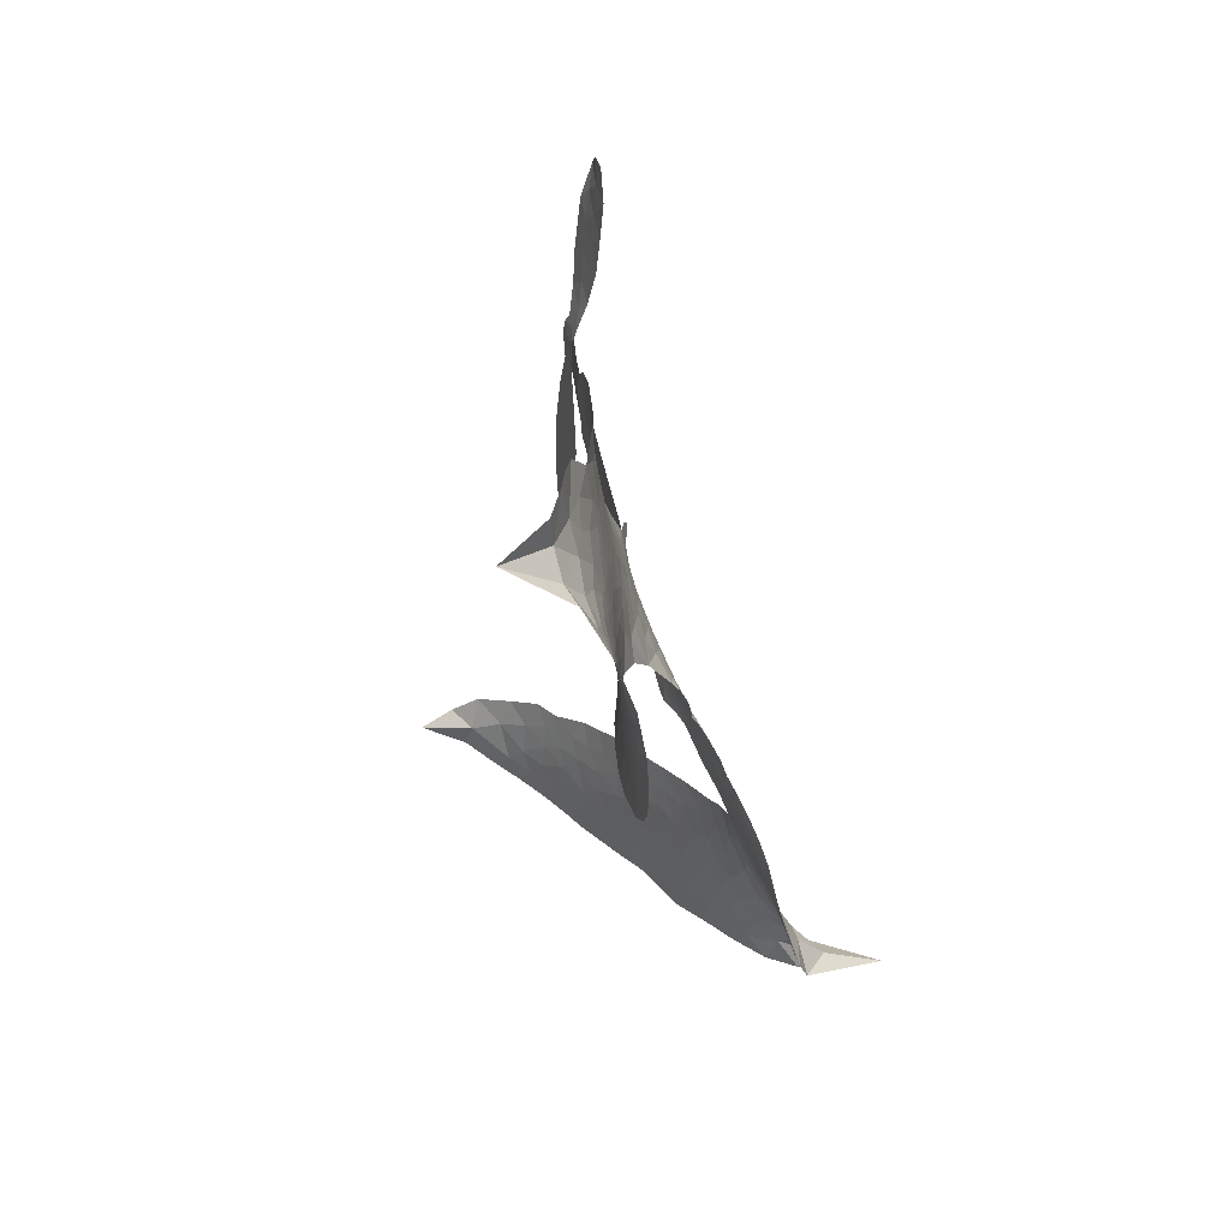
<metadata>
{"format":"obj","ext":"obj","renderer":"f3d","projection":"perspective","resolution":1024,"background":"white","views":[{"elev":32.0,"azim":-107.5,"up":"+Y"}]}
</metadata>
<code>
v 0.5166 0.6085 0.2257
v 0.533 0.6888 0.2142
v 0.5676 0.7668 0.1893
v 0.5487 0.8324 0.1564
v 0.5567 0.8921 0.1258
v 0.5947 0.9682 0
v 0.6378 1.015 0.102
v 0.6846 1.04 0.135
v 0.7283 1.046 0.1547
v 0.7878 1.03 0.1819
v 0.8423 0.9827 0.2241
v 0.9146 1.029 0.2597
v 1.013 1.04 0.2811
v 1.09 1.025 0.2947
v 1.145 0.9937 0.3046
v 1.21 0.9339 0.3194
v 1.309 0.7806 0.357
v 1.311 0.7205 0.3705
v 1.427 0.4901 0.4716
v 1.456 0.4899 0.486
v 1.478 0.4737 0.5
v 1.577 0.3354 0.5272
v 2.091 0.3845 0.6118
v 2.442 0.3976 0.6795
v 2.453 0.4071 0.6864
v 2.392 0.5802 0.7179
v 2.385 0.751 0.7338
v 2.419 0.8244 0.7382
v 2.469 0.8295 0.741
v 2.52 0.7961 0.75
v 2.55 0.7025 0.73
v 2.554 0.5755 0.7164
v 2.517 0.4254 0.6913
v 2.541 0.399 0.6867
v 2.548 0.3685 0.6845
v 2.52 0.3173 0.6806
v 2.561 0.2337 0.6797
v 2.601 0.1073 0.6797
v 2.602 -0.06965 0.6797
v 2.573 -0.1084 0.6797
v 2.537 -0.1157 0.6797
v 2.486 -0.08134 0.6797
v 2.458 -0.02564 0.6797
v 2.434 0.1082 0.6797
v 2.464 0.32 0.6784
v 1.583 0.1988 0.5463
v 1.491 0.05658 0.5748
v 1.465 0.04023 0.5774
v 1.419 0.04019 0.5876
v 1.406 0.01911 0.6008
v 1.409 -0.003009 0.6103
v 1.378 -0.1478 0.669
v 1.4 -0.2289 0.7013
v 1.505 -0.26 0.6935
v 1.839 -0.2946 0.5832
v 1.941 -0.3158 0.546
v 2.029 -0.3463 0.5055
v 2.091 -0.3469 0.4795
v 2.26 -0.4207 0.3786
v 2.301 -0.4667 0.324
v 2.306 -0.507 0.25
v 2.271 -0.5473 0.3476
v 2.202 -0.5762 0.4048
v 1.934 -0.6054 0.5381
v 1.727 -0.6023 0.6229
v 1.626 -0.6262 0.662
v 1.534 -0.6134 0.6969
v 1.368 -0.6138 0.7854
v 1.302 -0.6008 0.8353
v 1.227 -0.5663 1
v 1.128 -0.475 0.7852
v 1.05 -0.3474 0.7241
v 1.006 -0.1453 0.6592
v 1.002 -0.06623 0.64
v 1.07 0.1195 0.5732
v 1.055 0.1687 0.5548
v 1.084 0.2094 0.5366
v 1.084 0.2493 0.5138
v 1.043 0.303 0.488
v 1.048 0.325 0.4836
v 1.07 0.3373 0.475
v 1.069 0.3556 0.4601
v 1.026 0.4369 0.3966
v 0.991 0.4717 0.3579
v 0.9521 0.4795 0.3262
v 0.7742 0.3983 0.2586
v 0.7114 0.3892 0.2511
v 0.6296 0.4025 0.2439
v 0.5729 0.4349 0.2394
v 0.5421 0.4711 0.2368
v 0.5207 0.5365 0.2319
v 2.024 0.2591 0.5994
v 2.464 0.3829 0.682
v 1.108 0.3466 0.4707
v 1.385 0.03975 0.5938
v 1.394 -0.07754 0.6381
v 1.076 0.3076 0.4874
v 1.443 0.4437 0.4858
v 1.521 0.1329 0.5622
v 2.244 0.2894 0.6359
v 2.487 0.4083 0.688
v 2.354 0.3047 0.6569
v 2.409 0.3124 0.6682
v 1.063 0.2746 0.4976
v 1.413 0.0811 0.5788
v 2.422 0.4937 0.7066
v 2.505 0.3691 0.6836
v 2.468 0.4613 0.6984
v 2.248 -0.4936 0.3594
v 2.544 -0.05752 0.6797
v 1.101 0.4113 0.4356
v 1.376 -0.01125 0.6142
v 1.109 0.2805 0.5014
v 0.6165 0.5087 0.2382
v 0.712 0.9638 0.1552
v 0.968 0.5552 0.3324
v 1.535 0.4068 0.5019
v 1.459 0.08255 0.574
v 2.266 0.3909 0.6416
v 2.354 0.3941 0.6585
v 1.336 0.09219 0.5787
v 1.342 0.4669 0.4567
v 1.155 0.2278 0.5268
v 1.051 0.5157 0.378
v 1.458 0.1512 0.5604
v 2.429 0.3536 0.6737
v 1.295 0.007933 0.6088
v 2.38 0.352 0.6633
v 2.328 0.3495 0.6528
v 1.136 0.1572 0.5563
v 2.056 -0.4479 0.4835
v 2.449 0.214 0.6798
v 2.45 0.7654 0.7367
v 2.535 0.5004 0.7065
v 2.601 0.01884 0.6797
v 0.6456 0.8541 0.1614
v 2.299 0.297 0.6462
v 2.058 -0.3936 0.4878
v 2.49 0.2622 0.6796
v 1.949 -0.4181 0.5314
v 2.175 -0.3842 0.436
v 2.119 -0.4215 0.4558
v 1.052 0.9072 0.2996
v 1.351 -0.486 0.7746
v 0.5793 0.5744 0.2303
v 0.7196 0.5032 0.2508
v 0.6525 0.9542 0.111
v 1.238 0.3666 0.4757
v 1.287 -0.1011 0.6496
v 2.388 0.6656 0.7265
v 2.477 0.5228 0.709
v 0.5998 0.8182 0.1686
v 0.6575 0.7302 0.2103
v 0.6465 0.792 0.189
v 0.741 0.7879 0.2197
v 0.6986 0.83 0.1922
v 2.069 -0.5906 0.4788
v 2.187 -0.4529 0.4135
v 1.088 0.9625 0.2993
v 1.184 0.7413 0.3529
v 1.343 -0.5522 0.8021
v 0.7333 0.4425 0.2536
v 0.8665 0.4386 0.2803
v 0.67 0.4641 0.2454
v 1.165 0.3745 0.4638
v 1.343 -0.106 0.6517
v 1.293 -0.1949 0.6851
v 0.6939 0.7702 0.2092
v 0.7331 0.6705 0.2398
v 0.7814 0.8918 0.2106
v 0.6954 0.8978 0.1665
v 1.016 0.9665 0.2852
v 1.131 0.8997 0.3145
v 1.252 0.7453 0.3597
v 1.452 -0.6142 0.7377
v 1.278 -0.5052 0.8371
v 1.176 0.3076 0.4939
v 1.19 0.4784 0.4282
v 0.7463 0.8462 0.2071
v 0.8135 0.8173 0.2406
v 1.256 0.8547 0.3381
v 1.076 0.4628 0.4059
v 1.392 -0.5285 0.7629
v 1.443 -0.4367 0.7213
v 1.158 0.4328 0.4387
v 1.219 0.7978 0.3449
v 1.355 0.607 0.4135
v 1.118 0.493 0.4069
v 1.181 0.8534 0.329
v 1.11 0.6184 0.3697
v 1.23 0.6367 0.3864
v 1.094 0.5573 0.3811
v 1.255 0.6885 0.3747
v 1.178 0.5588 0.4007
v 1.02 0.6244 0.3427
v 1.33 0.6633 0.3907
v 1.043 0.5718 0.3617
v 1.292 0.617 0.4009
v 1.244 0.5726 0.408
v 1.315 0.5582 0.4239
v 1.276 0.5114 0.4322
v 1.387 0.5491 0.4395
v 1.271 0.446 0.4521
v 1.351 0.5144 0.4445
v 1.006 0.5177 0.3566
v 1.337 0.0441 0.5947
v 1.285 0.05844 0.5908
v 1.26 0.1487 0.5591
v 1.192 0.003168 0.6117
v 2.503 0.739 0.7369
v 2.449 0.697 0.7299
v 2.448 0.6253 0.722
v 0.6637 0.5883 0.2361
v 0.6671 0.5257 0.2418
v 1.406 0.3363 0.5029
v 0.599 0.6975 0.211
v 0.873 0.5597 0.2908
v 1.349 -0.2038 0.6893
v 1.296 -0.3076 0.7251
v 1.348 -0.2682 0.7096
v 1.299 -0.2504 0.705
v 1.202 -0.2508 0.7037
v 1.247 -0.2825 0.7171
v 1.372 -0.3667 0.7315
v 1.166 -0.3609 0.7473
v 1.344 -0.3229 0.7248
v 1.295 -0.3976 0.7615
v 1.416 -0.3014 0.71
v 1.197 -0.3101 0.7274
v 1.029 -0.2453 0.6901
v 1.232 -0.3718 0.7569
v 0.7794 0.9612 0.1933
v 0.7428 0.9191 0.1846
v 0.9653 0.9965 0.2717
v 0.9032 0.954 0.2538
v 0.9578 0.927 0.2745
v 0.8901 0.8596 0.2617
v 1.178 0.9633 0.3118
v 1.132 0.9479 0.3078
v 1.276 -0.5564 0.8842
v 1.204 -0.4887 0.8518
v 0.7948 0.7236 0.2505
v 1.232 0.8936 0.3281
v 1.068 0.786 0.3236
v 1.201 0.1809 0.5464
v 1.191 0.113 0.5721
v 1.293 0.2539 0.5222
v 1.223 0.2403 0.5242
v 1.27 0.2037 0.5395
v 1.347 0.1705 0.5533
v 1.117 -0.09566 0.6463
v 2.447 0.5695 0.7155
v 2.499 0.5966 0.7185
v 2.552 0.639 0.7232
v 2.501 0.6692 0.7269
v 0.6258 0.561 0.2347
v 0.6147 0.6292 0.2253
v 0.6652 0.659 0.2266
v 1.506 0.3417 0.5093
v 1.354 0.3973 0.4783
v 0.6129 0.7514 0.1974
v 0.9234 0.5357 0.3121
v 0.913 0.6174 0.3038
v 0.91 0.4595 0.2987
v 0.7961 0.4852 0.2655
v 0.8635 0.5006 0.2851
v 0.8115 0.5548 0.2703
v 0.8284 0.6395 0.2714
v 1.304 -0.4556 0.7878
v 1.352 -0.4245 0.7543
v 1.246 -0.4376 0.7952
v 1.186 -0.4239 0.7847
v 1.44 -0.3655 0.7124
v 1.67 -0.277 0.6428
v 1.473 -0.3126 0.7002
v 1.505 -0.3665 0.6932
v 1.587 -0.2679 0.6703
v 1.51 -0.4355 0.6962
v 1.479 -0.4921 0.7136
v 1.62 -0.389 0.6548
v 1.532 -0.3107 0.6848
v 1.427 -0.4894 0.7373
v 1.509 -0.552 0.7058
v 1.558 -0.3953 0.6767
v 1.591 -0.3329 0.666
v 1.584 -0.5604 0.6752
v 1.652 -0.3353 0.6458
v 1.597 -0.4748 0.6647
v 1.731 -0.4085 0.6146
v 1.539 -0.4905 0.6883
v 1.754 -0.2863 0.6131
v 1.679 -0.3838 0.6342
v 1.654 -0.444 0.6426
v 1.734 -0.3468 0.6166
v 1.67 -0.5301 0.6397
v 1.815 -0.3764 0.5857
v 1.452 -0.2447 0.7027
v 0.8449 0.9127 0.2353
v 0.7824 0.7753 0.2374
v 0.7511 0.7333 0.2343
v 0.826 0.7653 0.2548
v 0.8597 0.8103 0.2592
v 0.8455 0.7019 0.2708
v 0.9418 0.783 0.2913
v 0.8736 0.7533 0.2734
v 0.9042 0.6908 0.2928
v 0.9607 0.6567 0.3173
v 0.9798 0.6043 0.3315
v 1.018 0.7145 0.3253
v 0.9509 0.7206 0.3044
v 1.115 0.8359 0.3226
v 1.055 0.8454 0.3098
v 1.132 0.7768 0.337
v 0.9862 0.8618 0.291
v 1.005 0.7943 0.3071
v 1.089 0.7154 0.3424
v 1.245 0.09426 0.5786
v 1.194 0.05848 0.5919
v 1.039 0.02893 0.6113
v 1.127 0.07949 0.5866
v 1.055 0.07413 0.5936
v 1.095 0.03723 0.6036
v 1.078 -0.03418 0.628
v 1.307 0.1297 0.5663
v 1.39 0.135 0.5645
v 1.43 0.2019 0.5454
v 1.054 -0.1022 0.6483
v 1.134 -0.2805 0.7103
v 0.5631 0.6378 0.2217
v 1.471 0.3926 0.4951
v 1.287 0.3933 0.472
v 1.222 0.4212 0.4535
v 1.317 0.3287 0.4968
v 1.392 0.4262 0.4769
v 0.8206 0.4189 0.2675
v 0.8697 0.6141 0.2876
v 0.7818 0.6642 0.2543
v 0.7583 0.5991 0.2533
v 0.7074 0.6167 0.2406
v 1.64 -0.5736 0.6543
v 1.721 -0.4799 0.6182
v 0.8454 0.8606 0.2449
v 0.9394 0.8725 0.2761
v 1.056 0.6676 0.3446
v 1.141 -0.03766 0.6271
v 1.204 -0.0872 0.6437
v 1.02 -0.01806 0.6271
v 1.507 0.2029 0.5475
v 1.549 0.2656 0.5353
v 1.362 0.2294 0.5342
v 1.444 0.2684 0.5264
v 1.42 0.3742 0.4925
v 1.25 0.3068 0.4999
v 0.7598 0.5362 0.2572
v 1.735 -0.5415 0.6153
v 1.83 -0.6038 0.5793
v 1.836 -0.4968 0.5739
v 1.778 -0.6031 0.6006
v 1.8 -0.5474 0.5895
v 1.868 -0.5545 0.5625
v 1.777 -0.4953 0.5968
v 1.806 -0.439 0.5858
v 1.926 -0.4959 0.538
v 1.875 -0.4133 0.561
v 1.918 -0.3699 0.5482
v 1.976 -0.3701 0.525
v 1.89 -0.3054 0.5649
v 1.803 0.229 0.5668
v 1.834 0.3599 0.5732
v 1.502 0.2969 0.5228
v 1.367 0.2845 0.5162
v 1.928 -0.5505 0.5385
v 2.011 -0.5261 0.5021
v 2.001 -0.5983 0.5102
v 2.12 -0.495 0.4493
v 1.866 -0.3532 0.569
v 1.693 0.2139 0.5522
v 2.061 -0.4999 0.4787
v 2.136 -0.5836 0.4437
v 2.097 -0.5427 0.4618
v 2.162 -0.5349 0.4252
v 1.705 0.3477 0.5547
v 1.594 0.2883 0.5374
v 1.641 0.3415 0.5441
v 2.523 0.01795 0.6797
v 2.562 0.06304 0.6797
v 2.518 0.1421 0.6797
v 2.446 0.04126 0.6797
v 2.499 0.07769 0.6797
v 0.614 0.9034 0.1157
v 1.318 -0.0434 0.6274
v 1.256 -0.0456 0.6288
v 1.172 0.6179 0.3826
v 1.178 0.6792 0.3671
v 1.218 0.5156 0.4213
v 1.088 -0.4114 0.7518
v 1.109 -0.3531 0.7348
v 1.79 -0.328 0.5978
v 1.088 -0.1794 0.6725
v 1.151 -0.2071 0.685
v 1.224 -0.1718 0.6748
v 1.143 -0.1473 0.6639
v 1.272 -0.152 0.6685
v 1.193 -0.1371 0.6614
v 1.879 -0.4646 0.5572
v 1.99 -0.4673 0.5116
v 2.007 -0.4181 0.5075
v 1.679 0.2826 0.5506
v 1.638 0.2063 0.5468
v 1.743 0.2598 0.5592
v 1.77 0.3538 0.564
v 1.913 0.244 0.5828
v 1.799 0.2948 0.5674
v 1.858 0.2365 0.5747
v 1.962 0.3722 0.5922
v 1.877 0.3044 0.5786
v 1.946 0.3049 0.5888
v 1.898 0.3661 0.5826
v 1.969 0.2515 0.591
v 2.581 0.1705 0.6797
v 2.509 0.2024 0.6797
v 2.441 0.1611 0.6797
v 1.122 0.6711 0.3594
v 1.018 -0.1952 0.6737
v 1.09 -0.2417 0.6931
v 1.039 -0.2961 0.7075
v 1.089 -0.3054 0.7149
v 1.635 0.2574 0.545
v 2.179 0.3876 0.6259
v 2.224 0.347 0.6334
v 2.134 0.2742 0.6169
v 2.189 0.2818 0.6262
v 2.154 0.3318 0.6213
v 2.091 0.3212 0.6111
v 2.026 0.3783 0.6019
v 2.007 0.3191 0.5981
v 1.455 -0.5411 0.7309
v 1.408 -0.5814 0.7601
f 112 206 391
f 186 160 174
f 75 130 76
f 203 122 201
f 105 121 206
f 45 107 93
f 51 50 112
f 123 78 77
f 89 88 114
f 125 118 99
f 1 91 145
f 162 164 87
f 25 108 106
f 43 42 110
f 80 79 97
f 126 93 24
f 58 138 142
f 179 299 180
f 128 129 102
f 105 125 325
f 52 166 167
f 143 159 172
f 240 176 70
f 142 138 131
f 176 240 161
f 223 231 219
f 59 158 109
f 95 112 50
f 117 21 98
f 113 94 97
f 97 104 113
f 104 78 113
f 349 383 22
f 166 112 391
f 105 95 49
f 74 73 327
f 51 112 96
f 82 94 111
f 107 34 101
f 52 218 53
f 323 345 322
f 203 260 122
f 90 89 114
f 167 221 218
f 145 256 257
f 91 90 114
f 298 232 170
f 98 19 334
f 282 183 437
f 77 76 130
f 4 3 152
f 152 5 4
f 56 365 366
f 45 126 103
f 115 9 8
f 8 7 147
f 45 139 36
f 106 151 252
f 147 7 6
f 381 158 375
f 114 145 91
f 246 208 245
f 136 154 156
f 10 9 115
f 19 122 334
f 205 83 124
f 17 174 18
f 84 205 116
f 165 111 94
f 182 83 111
f 162 146 164
f 239 15 159
f 206 207 127
f 129 137 102
f 236 234 235
f 350 250 326
f 172 159 14
f 180 302 342
f 126 45 93
f 322 318 320
f 239 238 15
f 211 150 212
f 5 152 390
f 136 152 154
f 25 93 101
f 31 30 210
f 107 45 36
f 124 192 197
f 161 183 144
f 119 430 137
f 120 119 129
f 296 364 376
f 359 361 355
f 287 274 285
f 363 373 406
f 276 285 281
f 50 49 95
f 53 218 220
f 275 54 297
f 49 48 118
f 126 128 103
f 274 287 294
f 58 57 138
f 78 123 113
f 407 406 131
f 118 105 49
f 375 158 142
f 68 161 69
f 61 109 62
f 421 139 132
f 109 60 59
f 166 52 96
f 423 394 160
f 60 109 61
f 348 349 351
f 85 84 116
f 141 58 142
f 162 87 86
f 43 110 385
f 134 32 151
f 386 385 135
f 110 42 41
f 110 135 385
f 102 103 128
f 57 366 407
f 40 110 41
f 40 39 110
f 421 387 420
f 119 137 129
f 141 158 59
f 37 36 139
f 105 206 95
f 47 118 48
f 94 81 97
f 95 206 112
f 430 433 432
f 432 100 430
f 413 416 369
f 82 81 94
f 177 165 94
f 98 20 19
f 98 21 20
f 97 79 104
f 63 62 109
f 108 151 106
f 117 330 259
f 210 133 211
f 93 107 101
f 83 82 111
f 259 22 117
f 348 99 46
f 47 99 118
f 24 93 25
f 132 139 45
f 35 34 107
f 126 24 128
f 101 34 33
f 118 125 105
f 130 123 77
f 115 8 147
f 128 24 120
f 108 101 33
f 27 133 28
f 108 33 134
f 255 253 254
f 185 111 165
f 28 133 29
f 133 30 29
f 129 128 120
f 110 39 135
f 159 15 14
f 145 114 256
f 193 160 394
f 101 108 25
f 389 388 385
f 36 35 107
f 168 154 153
f 81 80 97
f 372 373 363
f 151 108 134
f 214 114 164
f 145 257 329
f 163 265 335
f 179 233 171
f 390 6 5
f 147 390 171
f 113 123 177
f 177 123 248
f 209 346 392
f 397 396 225
f 261 154 152
f 27 150 211
f 253 252 151
f 152 136 390
f 3 2 216
f 168 169 300
f 261 152 3
f 168 156 154
f 261 153 154
f 234 236 172
f 179 156 155
f 147 171 115
f 64 374 372
f 375 380 381
f 141 142 158
f 142 131 375
f 172 14 13
f 143 173 239
f 308 205 197
f 196 198 187
f 283 175 67
f 161 144 176
f 264 266 163
f 214 146 213
f 85 262 264
f 262 85 116
f 114 88 164
f 87 164 88
f 177 94 113
f 332 148 331
f 112 166 96
f 166 149 403
f 346 209 345
f 223 219 221
f 169 168 153
f 155 156 168
f 265 162 86
f 162 265 146
f 179 180 170
f 11 10 232
f 136 156 171
f 171 156 179
f 12 234 13
f 172 13 234
f 173 311 189
f 189 311 313
f 16 173 189
f 200 198 199
f 288 280 284
f 183 282 144
f 270 184 224
f 70 176 241
f 245 248 123
f 148 165 177
f 188 194 192
f 188 182 185
f 179 155 299
f 179 170 233
f 299 300 242
f 301 302 180
f 188 192 124
f 17 181 186
f 83 182 124
f 438 161 68
f 437 283 279
f 288 290 286
f 220 226 228
f 332 165 148
f 188 185 178
f 17 186 174
f 189 186 181
f 174 193 18
f 185 182 111
f 202 187 200
f 182 188 124
f 16 189 243
f 311 173 312
f 189 313 186
f 194 190 192
f 18 193 196
f 194 188 178
f 190 195 197
f 160 193 174
f 198 196 193
f 122 204 201
f 393 194 199
f 160 313 316
f 304 314 343
f 190 197 192
f 198 193 191
f 197 195 308
f 199 191 393
f 198 191 199
f 395 194 178
f 198 200 187
f 201 200 199
f 204 19 202
f 395 199 194
f 201 395 203
f 332 178 185
f 204 202 200
f 260 331 333
f 201 204 200
f 19 204 122
f 83 205 84
f 197 205 124
f 207 206 121
f 206 127 391
f 324 317 207
f 130 320 246
f 250 350 249
f 123 130 245
f 127 207 209
f 207 121 324
f 30 133 210
f 133 27 211
f 150 26 212
f 210 211 255
f 252 212 26
f 253 255 212
f 146 354 339
f 258 153 216
f 146 214 164
f 256 214 213
f 353 247 333
f 348 46 349
f 2 1 329
f 216 257 258
f 307 263 308
f 354 267 338
f 52 167 218
f 221 220 218
f 221 167 223
f 269 270 227
f 219 226 220
f 53 220 228
f 167 222 223
f 219 220 221
f 402 400 404
f 328 225 229
f 222 229 223
f 269 227 271
f 226 227 224
f 224 273 228
f 397 72 396
f 71 70 241
f 227 226 219
f 226 224 228
f 223 229 231
f 144 269 176
f 273 224 184
f 297 53 228
f 399 251 327
f 231 229 225
f 400 402 399
f 426 427 425
f 71 241 272
f 219 231 227
f 10 115 232
f 233 115 171
f 170 232 233
f 115 233 232
f 11 235 12
f 234 12 235
f 11 232 298
f 236 143 172
f 235 11 298
f 235 237 343
f 299 301 180
f 237 302 304
f 143 239 159
f 173 16 238
f 173 238 239
f 70 69 240
f 161 240 69
f 176 269 271
f 271 231 272
f 338 268 337
f 262 263 217
f 314 312 143
f 189 181 243
f 316 313 244
f 246 245 130
f 249 248 245
f 319 322 321
f 318 207 317
f 250 249 208
f 215 260 333
f 249 245 208
f 248 247 353
f 250 208 324
f 247 248 249
f 325 250 324
f 325 326 250
f 230 399 424
f 400 222 401
f 106 252 26
f 253 151 32
f 255 254 31
f 212 252 253
f 210 255 31
f 253 32 254
f 212 255 211
f 214 256 114
f 257 256 213
f 257 213 258
f 216 2 329
f 339 258 213
f 169 153 258
f 330 117 98
f 326 351 350
f 331 260 203
f 259 330 352
f 3 216 261
f 153 261 216
f 263 262 116
f 266 264 262
f 310 304 305
f 301 242 303
f 265 266 267
f 266 262 217
f 267 266 217
f 265 163 266
f 268 267 217
f 268 338 267
f 263 336 217
f 268 303 337
f 270 269 144
f 227 231 271
f 270 144 282
f 227 270 224
f 272 231 225
f 176 271 241
f 272 225 396
f 241 271 272
f 184 278 276
f 228 273 275
f 276 284 285
f 285 274 277
f 273 276 275
f 284 276 278
f 184 276 273
f 54 275 281
f 175 283 437
f 276 281 275
f 279 184 282
f 278 184 279
f 437 279 282
f 290 288 284
f 376 398 296
f 277 54 281
f 282 184 270
f 438 183 161
f 66 286 67
f 67 286 283
f 279 290 278
f 284 280 285
f 285 280 287
f 277 281 285
f 340 65 295
f 278 290 284
f 292 287 280
f 294 287 292
f 340 286 66
f 341 293 295
f 292 280 293
f 358 359 355
f 279 283 290
f 286 290 283
f 293 280 288
f 291 294 398
f 294 292 289
f 295 293 288
f 289 292 293
f 294 289 296
f 294 291 274
f 340 288 286
f 293 341 289
f 361 362 341
f 365 376 364
f 342 170 180
f 275 297 228
f 237 235 298
f 300 299 155
f 301 299 242
f 168 300 155
f 337 300 169
f 242 337 303
f 342 302 237
f 305 301 303
f 311 312 244
f 336 303 268
f 307 310 306
f 301 305 302
f 305 303 306
f 303 336 306
f 304 302 305
f 307 306 263
f 305 306 310
f 308 263 116
f 307 195 309
f 308 116 205
f 195 307 308
f 309 344 316
f 309 244 315
f 307 309 310
f 315 310 309
f 312 173 143
f 313 311 244
f 314 143 236
f 315 312 314
f 244 309 316
f 186 313 160
f 343 314 236
f 315 314 304
f 315 304 310
f 244 312 315
f 344 309 195
f 393 394 423
f 208 246 317
f 318 317 246
f 75 320 130
f 207 318 209
f 323 251 345
f 320 318 246
f 320 321 322
f 322 319 323
f 320 75 321
f 318 322 209
f 347 74 323
f 327 323 74
f 317 324 208
f 325 324 121
f 105 325 121
f 326 325 125
f 348 326 125
f 350 247 249
f 230 425 399
f 323 327 251
f 427 397 328
f 73 399 327
f 145 329 1
f 216 329 257
f 334 330 98
f 215 352 260
f 332 331 203
f 331 148 333
f 178 332 203
f 332 185 165
f 353 333 148
f 371 247 350
f 122 260 334
f 334 260 352
f 336 263 306
f 265 86 335
f 268 217 336
f 300 337 242
f 337 169 338
f 169 258 339
f 265 354 146
f 146 339 213
f 169 339 338
f 65 340 66
f 288 340 295
f 65 355 295
f 341 295 355
f 237 298 342
f 170 342 298
f 235 343 236
f 304 343 237
f 195 190 344
f 423 344 190
f 346 345 251
f 322 345 209
f 399 425 400
f 391 392 149
f 99 348 125
f 323 319 347
f 413 410 368
f 259 370 22
f 215 351 370
f 326 348 351
f 371 333 247
f 370 351 349
f 371 215 333
f 259 352 215
f 334 352 330
f 148 177 353
f 248 353 177
f 267 354 265
f 339 354 338
f 360 363 357
f 289 341 362
f 357 359 360
f 358 356 359
f 364 140 365
f 360 359 356
f 355 65 358
f 361 359 357
f 356 64 360
f 364 405 140
f 361 357 362
f 355 361 341
f 357 363 405
f 289 362 296
f 360 64 372
f 374 157 373
f 296 362 364
f 362 357 405
f 366 365 140
f 398 376 55
f 366 140 407
f 56 366 57
f 417 415 418
f 365 56 367
f 428 384 383
f 22 370 349
f 215 370 259
f 350 351 371
f 215 371 351
f 373 157 380
f 363 360 372
f 378 375 131
f 373 378 406
f 372 374 373
f 381 380 379
f 365 367 376
f 55 376 367
f 377 410 408
f 46 383 349
f 406 378 131
f 373 380 378
f 63 381 379
f 380 375 378
f 157 379 380
f 63 109 381
f 158 381 109
f 408 382 384
f 22 383 384
f 386 135 38
f 377 408 428
f 428 46 409
f 385 386 389
f 387 386 38
f 389 44 388
f 421 420 37
f 422 44 387
f 386 387 389
f 43 385 388
f 44 389 387
f 171 390 136
f 6 390 147
f 392 391 127
f 166 391 149
f 209 392 127
f 149 392 346
f 394 393 191
f 190 194 393
f 193 394 191
f 423 160 316
f 203 395 178
f 199 395 201
f 272 396 71
f 222 328 229
f 328 397 225
f 291 398 55
f 294 296 398
f 400 328 222
f 401 222 167
f 399 402 251
f 167 403 401
f 404 149 346
f 404 400 401
f 346 251 402
f 166 403 167
f 404 403 149
f 404 401 403
f 346 402 404
f 140 405 363
f 362 405 364
f 407 131 138
f 363 406 140
f 407 138 57
f 140 406 407
f 410 377 368
f 413 411 410
f 428 408 384
f 382 408 410
f 413 414 416
f 382 410 411
f 369 411 413
f 416 414 412
f 436 434 435
f 413 368 414
f 417 416 412
f 92 436 419
f 418 369 416
f 417 419 436
f 139 421 37
f 417 418 416
f 417 412 419
f 387 38 420
f 422 421 132
f 344 423 316
f 421 422 387
f 393 423 190
f 72 397 427
f 399 73 424
f 400 425 328
f 425 427 328
f 425 230 426
f 72 427 426
f 46 428 383
f 377 428 409
f 119 429 430
f 137 430 100
f 432 433 431
f 429 23 433
f 434 431 433
f 433 430 429
f 434 433 23
f 415 417 436
f 92 431 434
f 434 436 92
f 434 23 435
f 415 436 435
f 437 183 438
f 68 175 438
f 437 438 175

</code>
